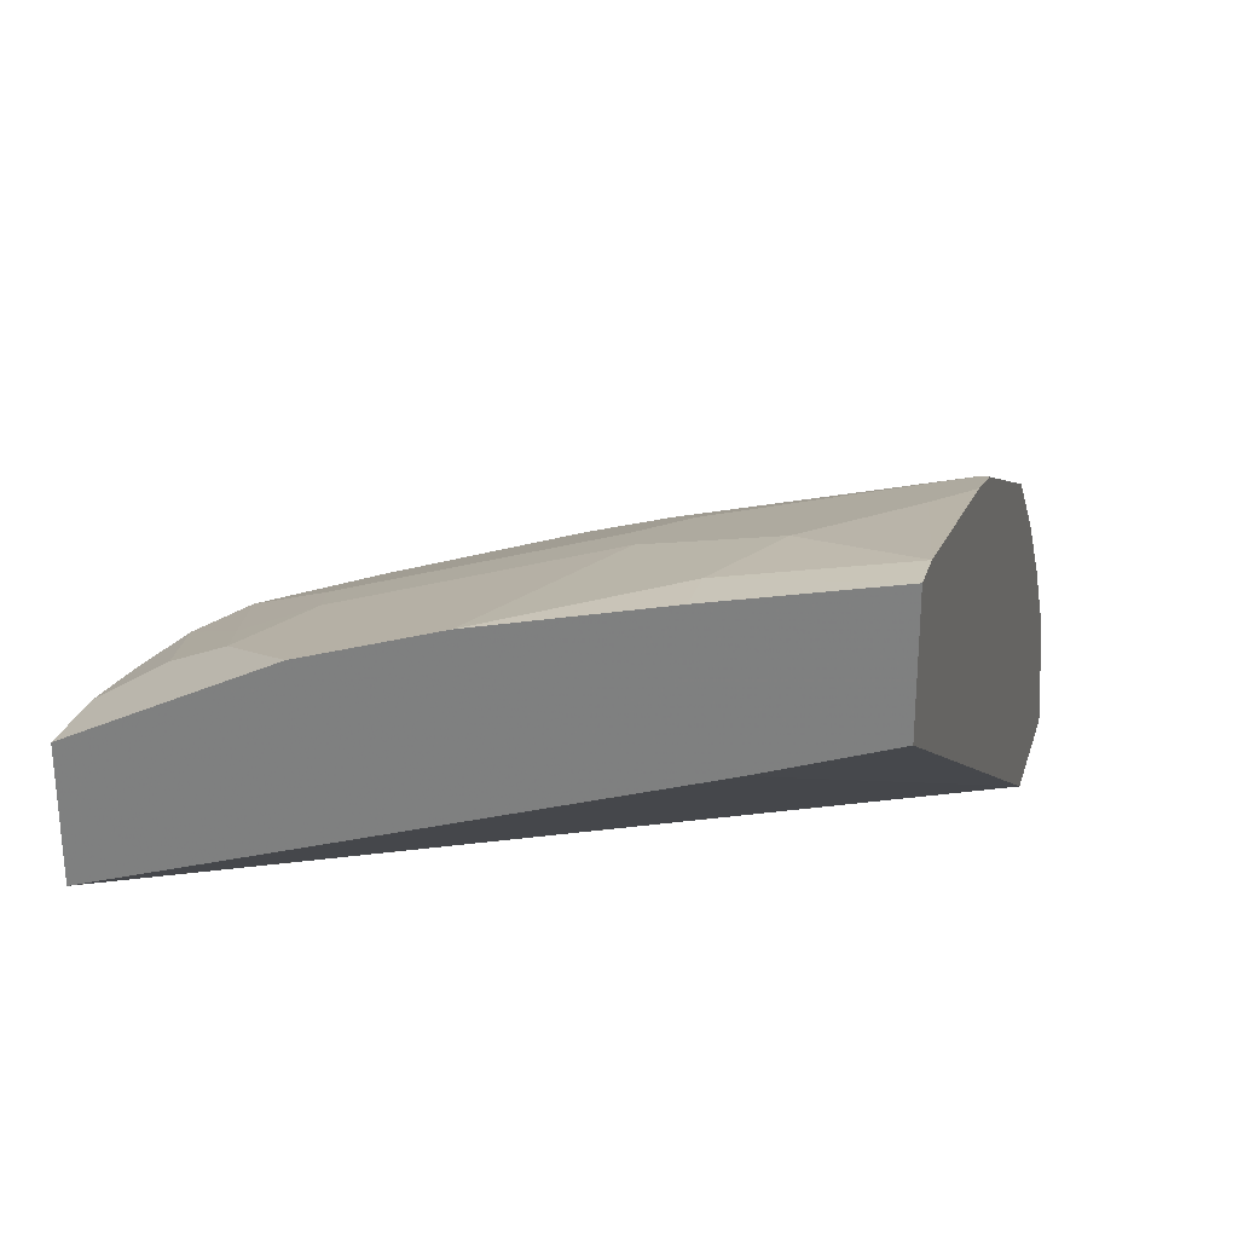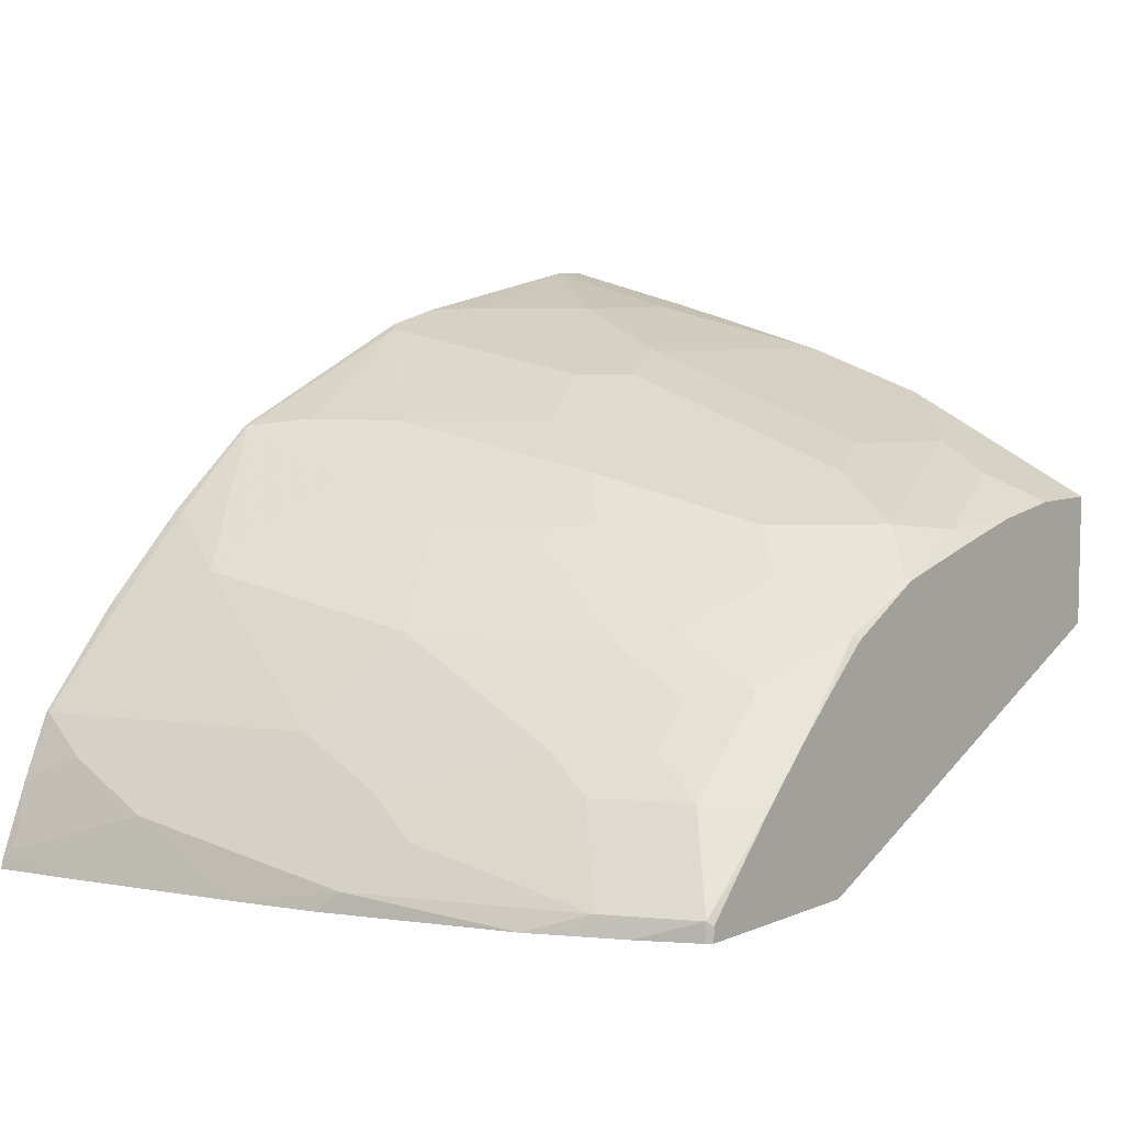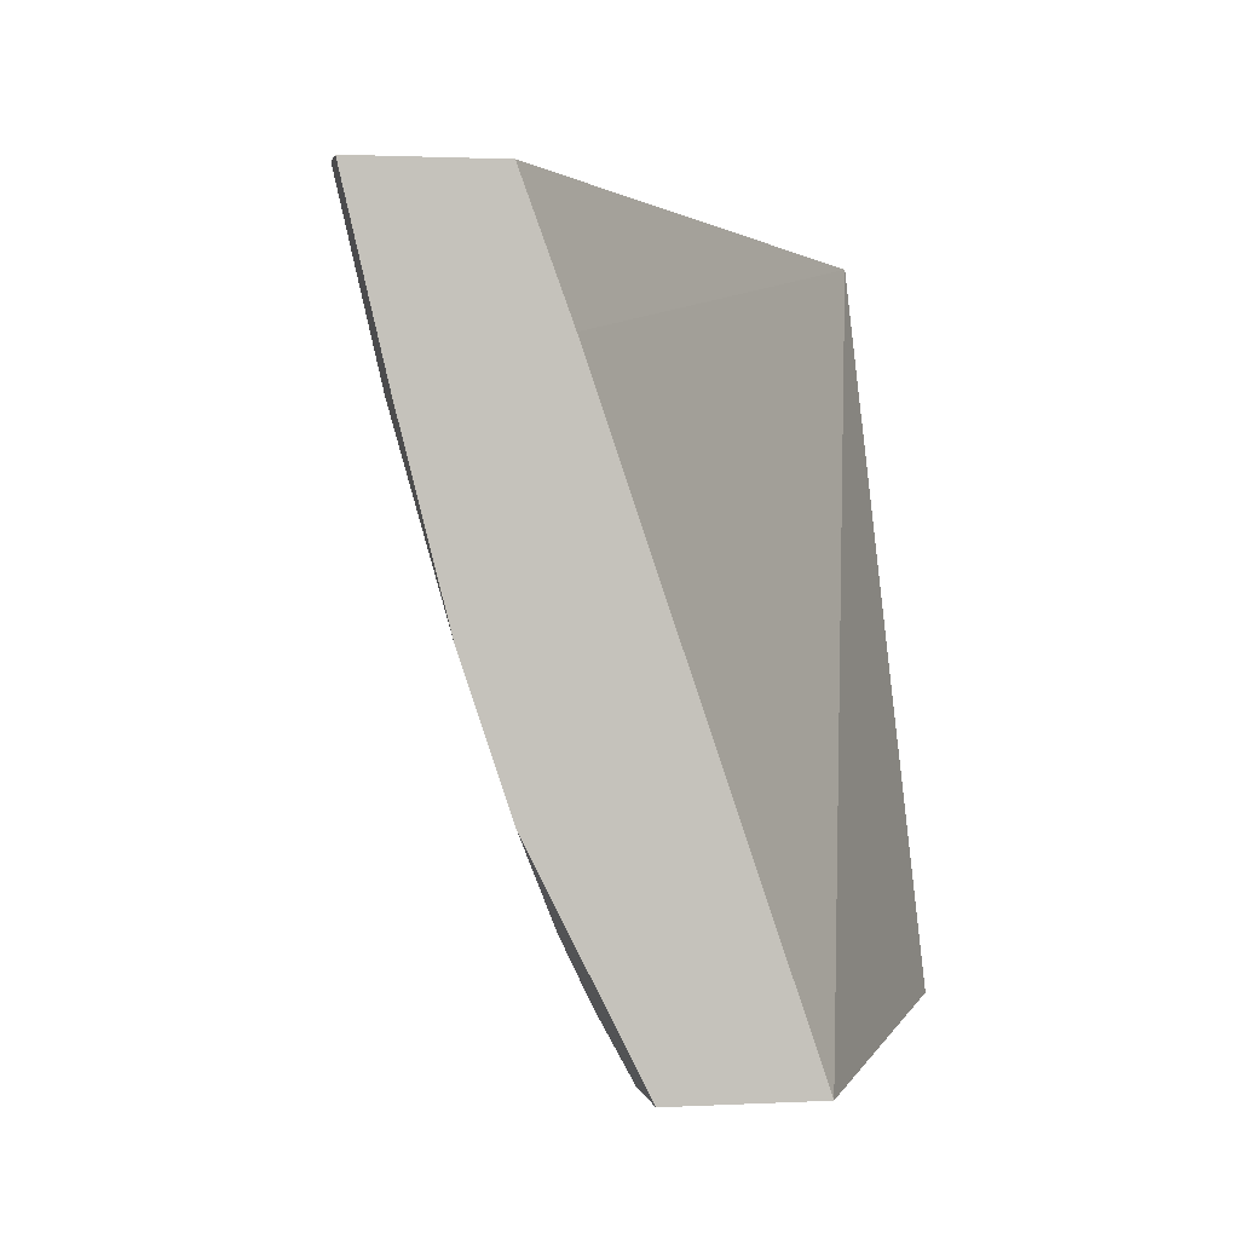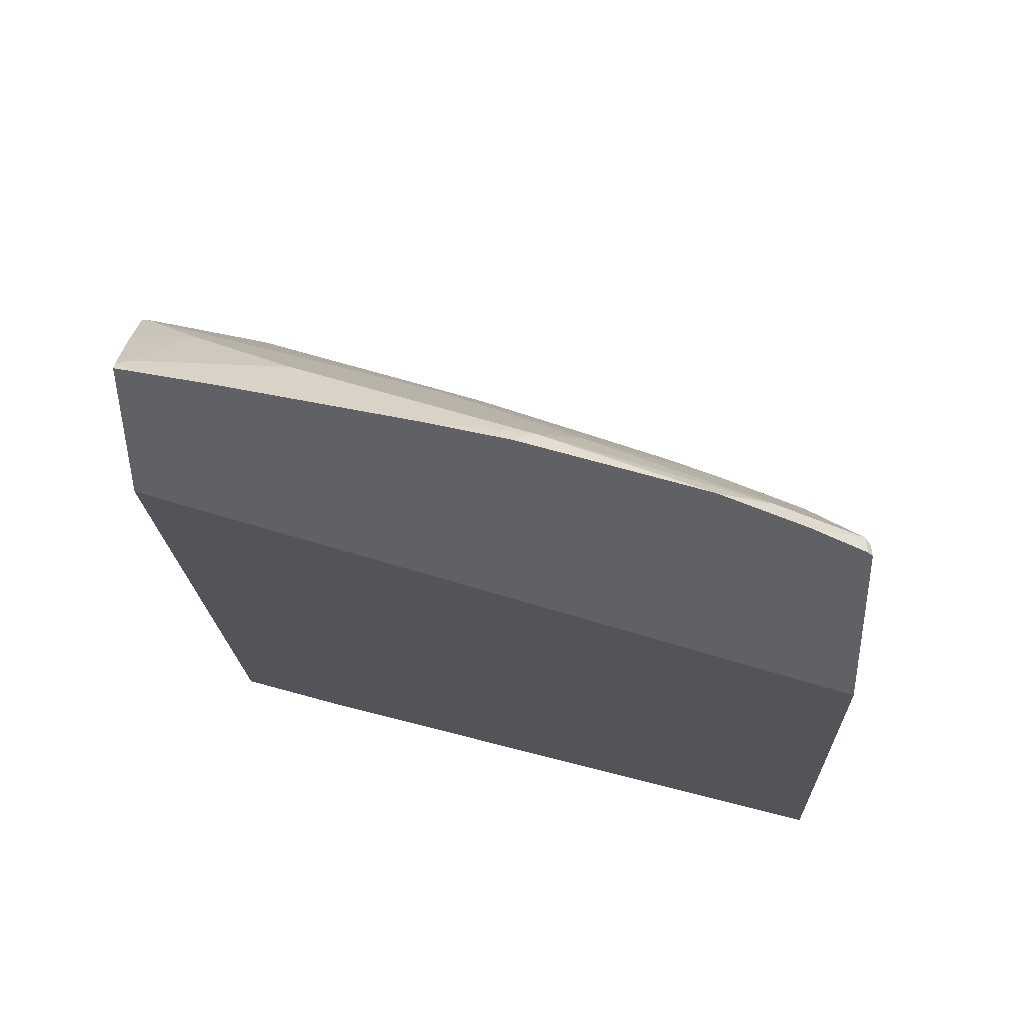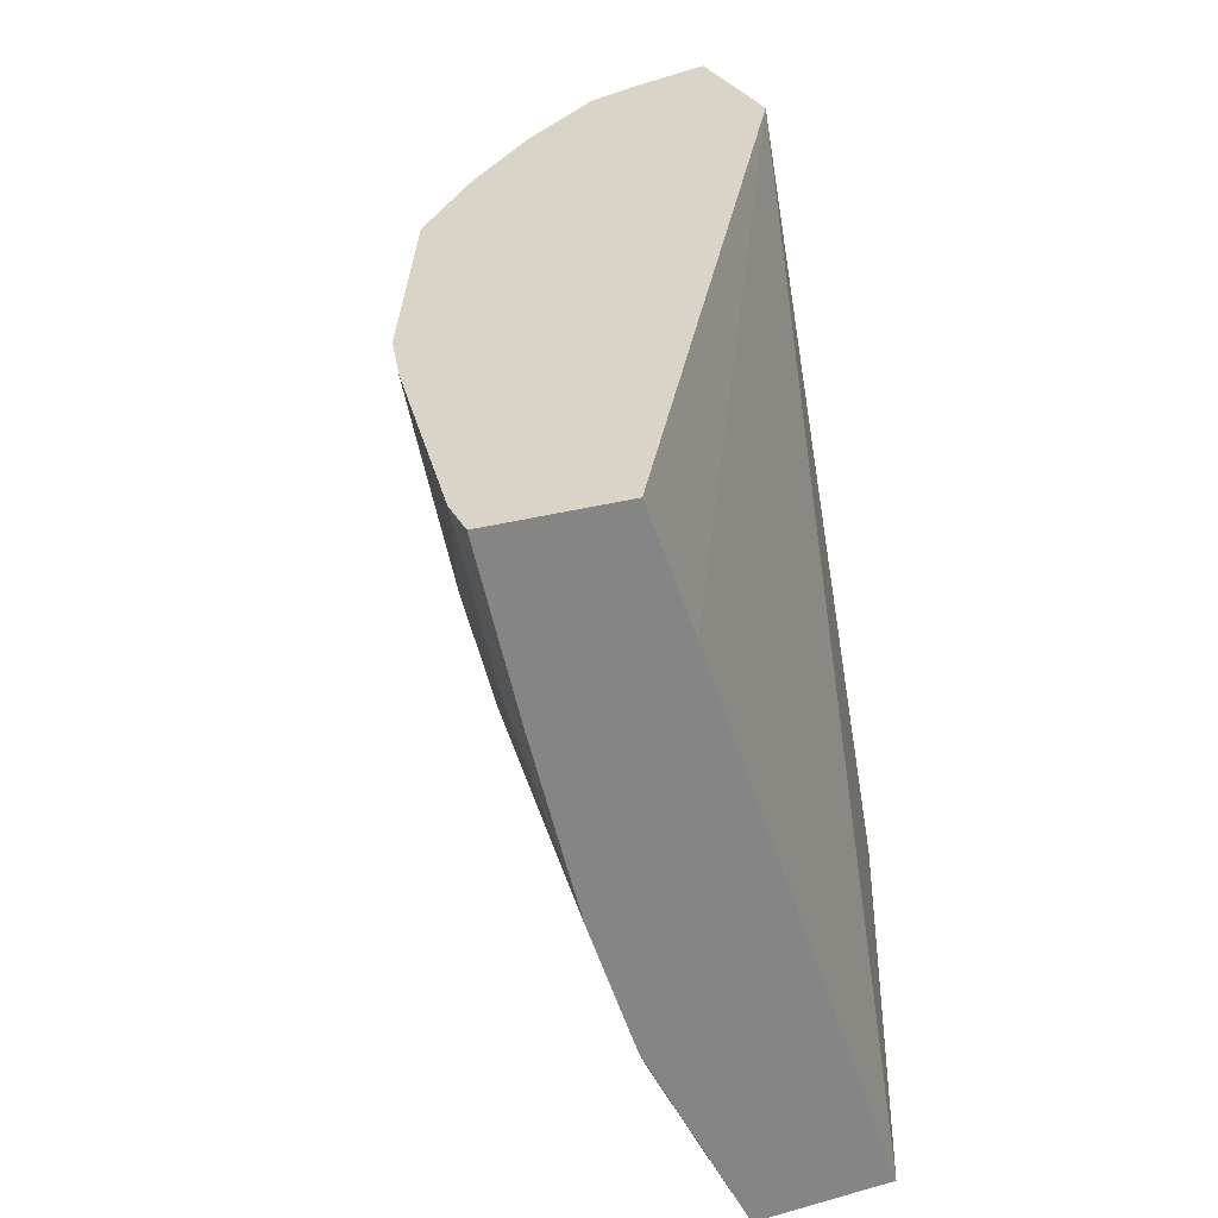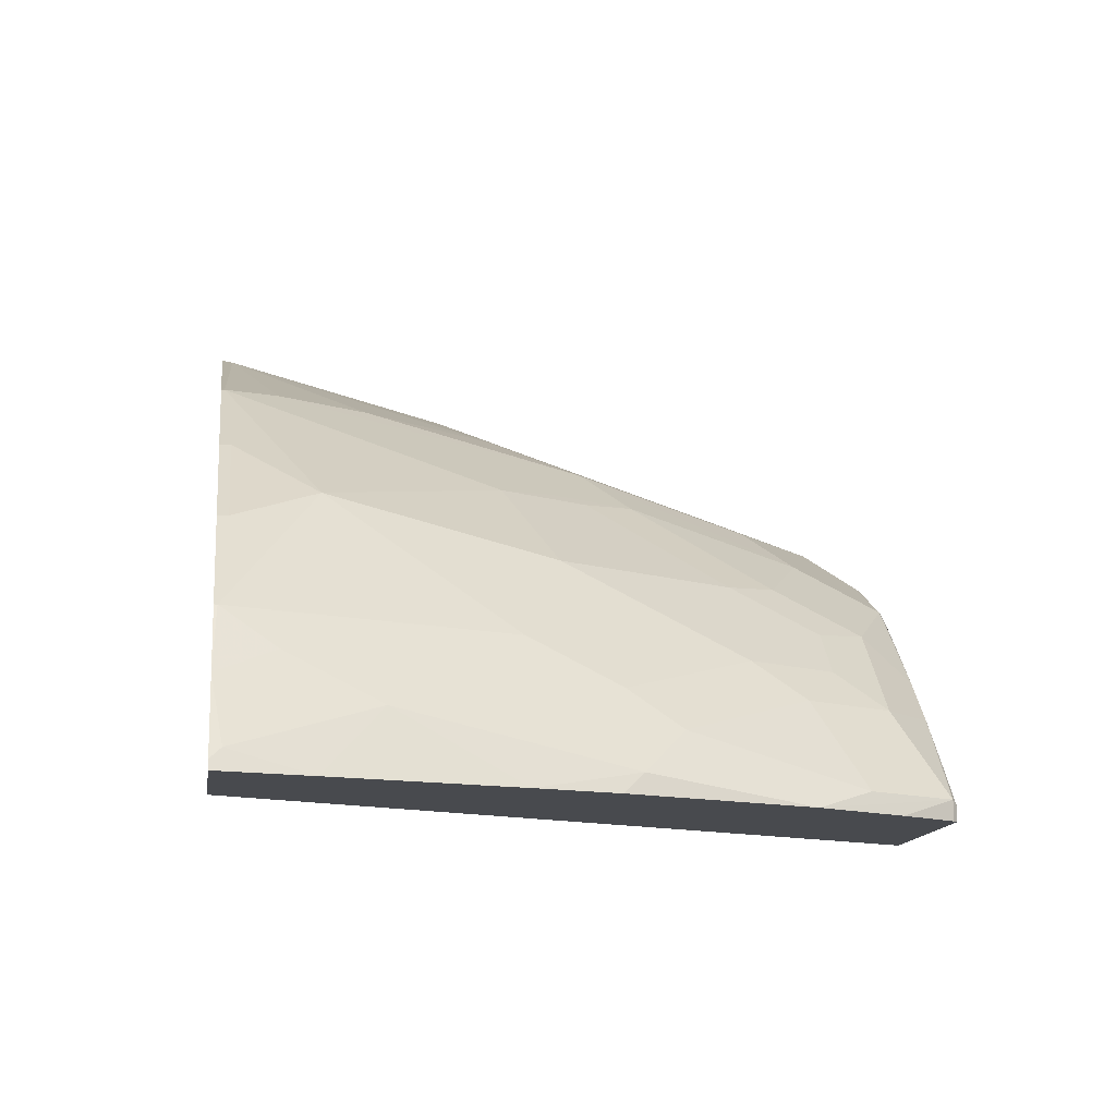
<metadata>
{"format":"obj","ext":"obj","renderer":"f3d","projection":"perspective","resolution":1024,"background":"white","views":[{"elev":26.6,"azim":105.9,"up":"+Z"},{"elev":7.0,"azim":-49.9,"up":"+Z"},{"elev":1.7,"azim":79.4,"up":"+Y"},{"elev":-47.3,"azim":-89.3,"up":"+Z"},{"elev":28.7,"azim":67.4,"up":"+Y"},{"elev":-13.3,"azim":-98.3,"up":"+Z"}]}
</metadata>
<code>
v -0.295 -0.8531 0.1925
v -0.2973 -0.8508 0.1948
v -0.295 -0.8531 0.1856
v -0.2756 -0.8531 0.2141
v -0.2768 -0.8303 0.2358
v -0.3177 -0.8098 0.1948
v -0.3326 -0.7837 0.1856
v -0.3121 -0.8247 0.1856
v -0.2973 -0.8508 0.1856
v -0.2558 -0.8531 0.2353
v -0.2062 -0.8531 0.1856
v -0.2973 -0.7893 0.2358
v -0.2358 -0.8303 0.2768
v -0.2529 -0.8064 0.2734
v -0.2733 -0.8064 0.2529
v -0.3383 -0.7278 0.2153
v -0.3588 -0.7073 0.1948
v -0.3634 -0.6981 0.1856
v -0.2353 -0.8531 0.2558
v -0.3367 -0.5384 0.1856
v -0.0001118 -0.8531 0.2808
v -0.2938 -0.7654 0.2529
v -0.1948 -0.8508 0.2973
v -0.2358 -0.7893 0.2973
v -0.2529 -0.7654 0.2939
v -0.2938 -0.6834 0.2939
v -0.3348 -0.7039 0.2324
v -0.3383 -0.6868 0.2358
v -0.3554 -0.6834 0.2119
v -0.3793 -0.6048 0.2153
v -0.3736 -0.6607 0.1856
v -0.2141 -0.8531 0.2757
v -0.4033 -0.5384 0.1856
v -0.0001118 -0.5384 0.3895
v -0.0001118 -0.5944 0.3691
v -0.0001118 -0.5946 0.369
v -0.0001118 -0.8531 0.3423
v -0.3348 -0.6629 0.2529
v -0.1925 -0.8531 0.295
v -0.1526 -0.8531 0.3167
v -0.1538 -0.8508 0.3178
v -0.1333 -0.8303 0.3383
v -0.1743 -0.7893 0.3383
v -0.1948 -0.8098 0.3178
v -0.2152 -0.7278 0.3383
v -0.2323 -0.7039 0.3349
v -0.2529 -0.6629 0.3349
v -0.2973 -0.6663 0.2973
v -0.3554 -0.6014 0.2529
v -0.3793 -0.5638 0.2358
v -0.3998 -0.5433 0.1948
v -0.3941 -0.5787 0.1856
v -0.4022 -0.5384 0.1899
v -0.0001118 -0.5384 0.4484
v -0.0001118 -0.8132 0.3622
v -0.03477 -0.8531 0.3423
v -0.3144 -0.5809 0.3144
v -0.1037 -0.8531 0.3292
v -0.1094 -0.8474 0.3349
v -0.07179 -0.8098 0.3588
v -0.1128 -0.7893 0.3588
v -0.1333 -0.6458 0.3998
v -0.1743 -0.6663 0.3793
v -0.1948 -0.7073 0.3588
v -0.2358 -0.6868 0.3383
v -0.2529 -0.6014 0.3554
v -0.3759 -0.5399 0.2529
v -0.3884 -0.5384 0.2245
v -0.01787 -0.5384 0.4484
v -0.02052 -0.6151 0.4305
v -0.0001118 -0.6152 0.4305
v -0.0001118 -0.7791 0.3792
v -0.03418 -0.8132 0.3622
v -0.04787 -0.8269 0.3554
v -0.07179 -0.8508 0.3383
v -0.07065 -0.8531 0.3371
v -0.2973 -0.5433 0.3383
v -0.3383 -0.5433 0.2973
v -0.2529 -0.5399 0.3759
v -0.04101 -0.7996 0.369
v -0.08202 -0.7791 0.369
v -0.1128 -0.6663 0.3998
v -0.1333 -0.5638 0.4203
v -0.1538 -0.5433 0.4203
v -0.09228 -0.6048 0.4203
v -0.2152 -0.6048 0.3793
v -0.2358 -0.5638 0.3793
v -0.3759 -0.5384 0.2529
v -0.3766 -0.5384 0.2514
v -0.06153 -0.5946 0.4305
v -0.04633 -0.5384 0.4432
v -0.1025 -0.5536 0.4305
v -0.0001118 -0.6971 0.4099
v -0.08202 -0.6561 0.41
v -0.04101 -0.6766 0.41
v -0.0001118 -0.7586 0.3894
v -0.2973 -0.5384 0.3383
v -0.3022 -0.5384 0.3334
v -0.3227 -0.5384 0.3129
v -0.3383 -0.5384 0.2973
v -0.2513 -0.5384 0.3766
v -0.2529 -0.5384 0.3759
v -0.1488 -0.5384 0.4227
v -0.122 -0.5384 0.4295
f 47 57 48
f 54 69 70
f 51 68 53
f 51 53 52
f 49 57 67
f 50 67 68
f 49 67 50
f 47 66 57
f 54 70 71
f 50 68 51
f 55 72 73
f 57 79 77
f 56 74 75
f 56 75 76
f 57 77 78
f 57 78 67
f 57 66 79
f 58 76 59
f 59 76 75
f 59 75 74
f 47 65 66
f 59 74 60
f 56 73 74
f 45 64 65
f 37 55 73
f 45 65 47
f 60 74 80
f 29 50 30
f 29 49 50
f 30 50 51
f 30 51 52
f 30 52 31
f 33 52 53
f 37 73 56
f 38 48 57
f 38 57 49
f 45 47 46
f 40 58 59
f 40 42 41
f 42 59 60
f 42 60 61
f 42 61 82
f 42 82 62
f 42 62 63
f 42 63 43
f 43 63 64
f 43 64 44
f 44 64 45
f 40 59 42
f 60 80 81
f 79 103 101
f 61 81 94
f 77 98 78
f 77 79 102
f 77 102 97
f 78 99 100
f 78 98 99
f 79 101 102
f 79 87 84
f 79 84 103
f 28 49 29
f 80 95 94
f 77 97 98
f 80 94 81
f 80 93 95
f 82 94 85
f 83 104 84
f 83 85 104
f 84 104 103
f 84 87 86
f 85 94 90
f 85 90 104
f 90 92 104
f 91 104 92
f 80 96 93
f 60 81 61
f 73 80 74
f 72 96 80
f 61 94 82
f 62 83 84
f 62 84 63
f 62 82 85
f 62 85 83
f 63 84 86
f 63 86 64
f 64 86 87
f 64 87 66
f 64 66 65
f 72 80 73
f 66 87 79
f 67 89 68
f 67 78 100
f 67 100 88
f 69 90 70
f 69 91 92
f 69 92 90
f 70 93 71
f 70 90 94
f 70 94 95
f 70 95 93
f 67 88 89
f 28 38 49
f 23 44 24
f 26 48 38
f 3 31 52
f 3 52 33
f 3 33 20
f 3 20 11
f 5 10 13
f 5 13 14
f 5 14 15
f 5 15 22
f 5 22 12
f 6 12 16
f 3 18 31
f 6 16 17
f 7 17 18
f 10 19 13
f 11 20 21
f 12 22 16
f 13 19 23
f 13 23 24
f 13 24 25
f 13 25 14
f 14 25 26
f 14 26 15
f 6 17 7
f 15 26 22
f 3 7 18
f 3 9 8
f 1 2 9
f 1 9 3
f 1 3 11
f 1 11 21
f 1 21 37
f 1 37 56
f 1 56 76
f 1 76 58
f 1 58 40
f 1 40 39
f 3 8 7
f 1 39 32
f 1 19 10
f 1 10 4
f 1 4 2
f 2 5 12
f 2 12 6
f 2 6 7
f 2 7 8
f 2 8 9
f 2 4 10
f 26 47 48
f 1 32 19
f 16 27 38
f 2 10 5
f 16 28 29
f 21 35 34
f 21 34 54
f 21 54 71
f 21 71 93
f 21 93 96
f 21 96 72
f 21 72 55
f 21 55 37
f 22 26 38
f 22 38 27
f 23 32 39
f 23 40 41
f 23 41 42
f 23 42 43
f 23 43 44
f 24 44 45
f 24 45 25
f 25 45 46
f 25 46 47
f 25 47 26
f 16 38 28
f 21 36 35
f 20 36 21
f 23 39 40
f 20 34 35
f 20 35 36
f 16 22 27
f 17 29 30
f 17 30 31
f 17 31 18
f 19 32 23
f 20 33 53
f 20 53 68
f 20 68 89
f 20 88 100
f 20 89 88
f 20 99 98
f 20 54 34
f 20 69 54
f 20 91 69
f 20 104 91
f 20 100 99
f 20 101 103
f 20 103 104
f 20 102 101
f 20 97 102
f 20 98 97
f 16 29 17

</code>
